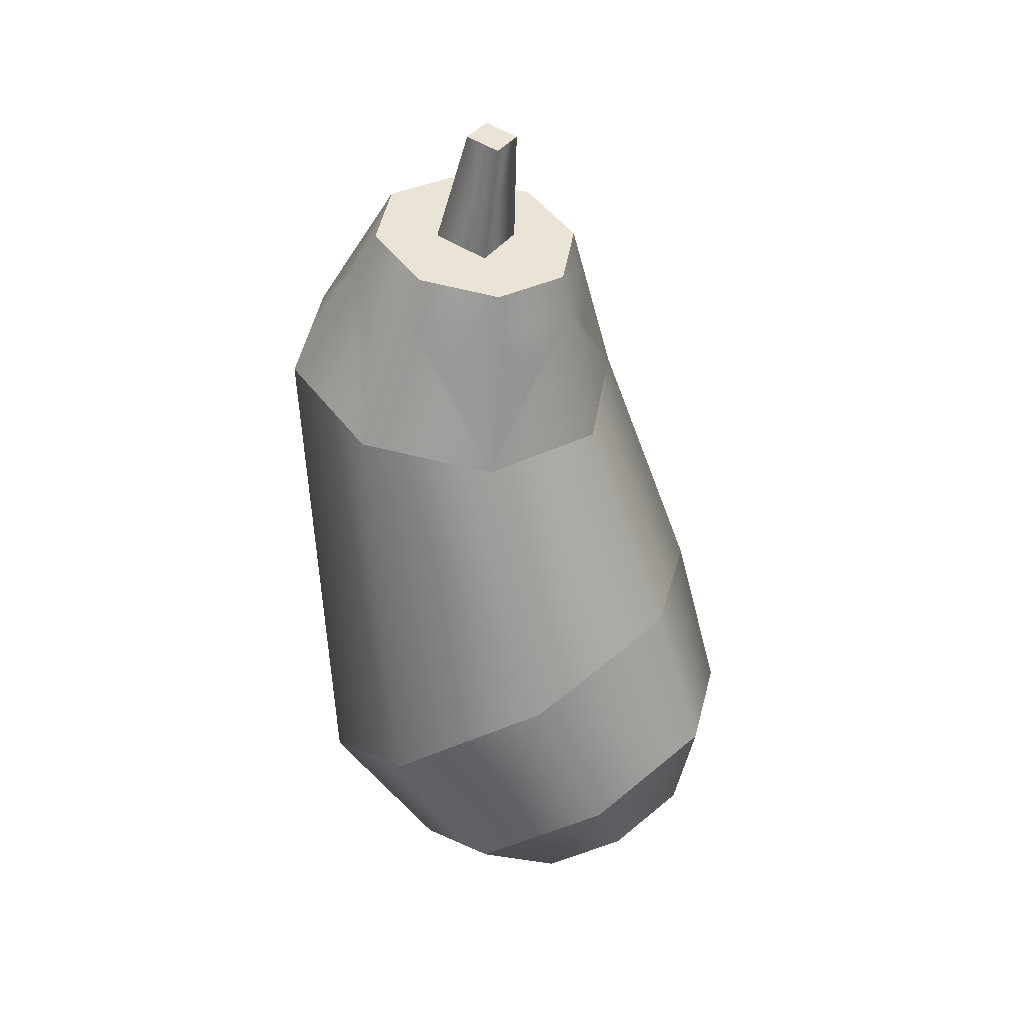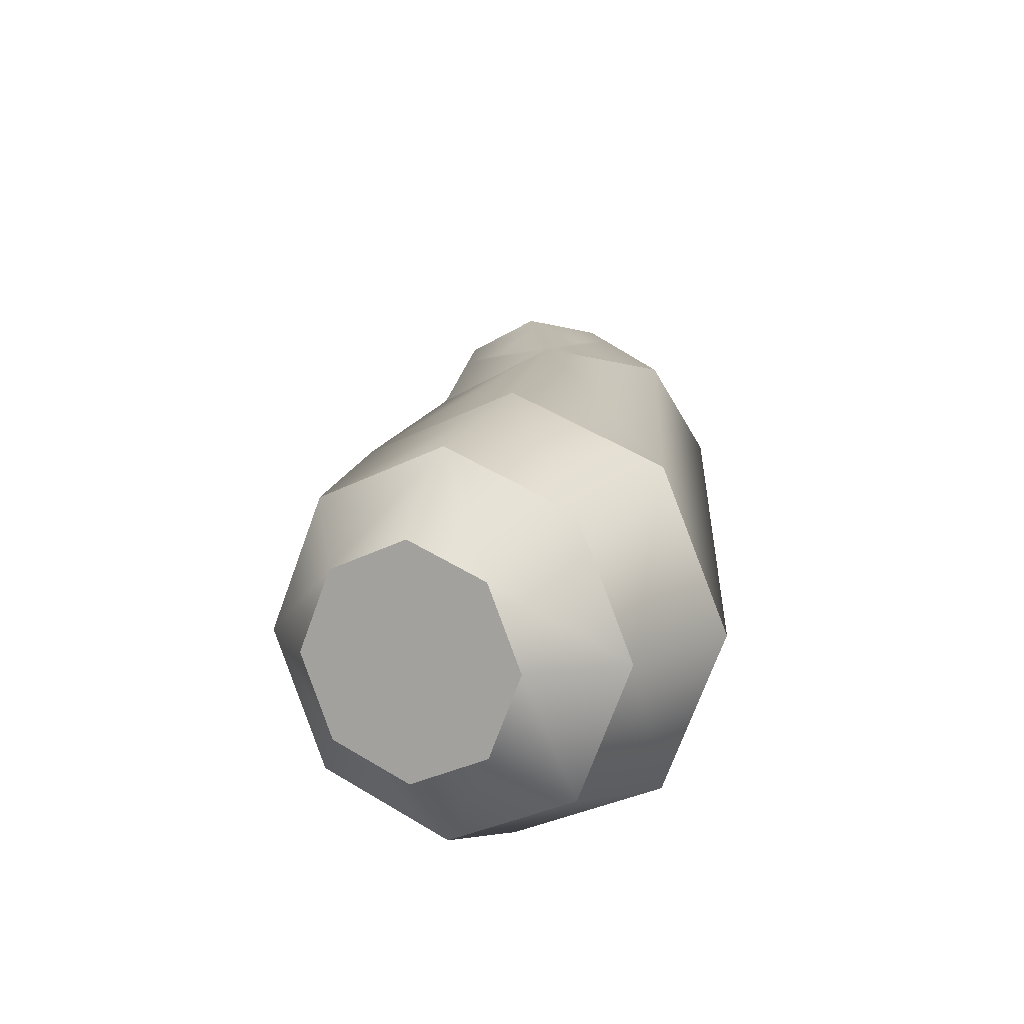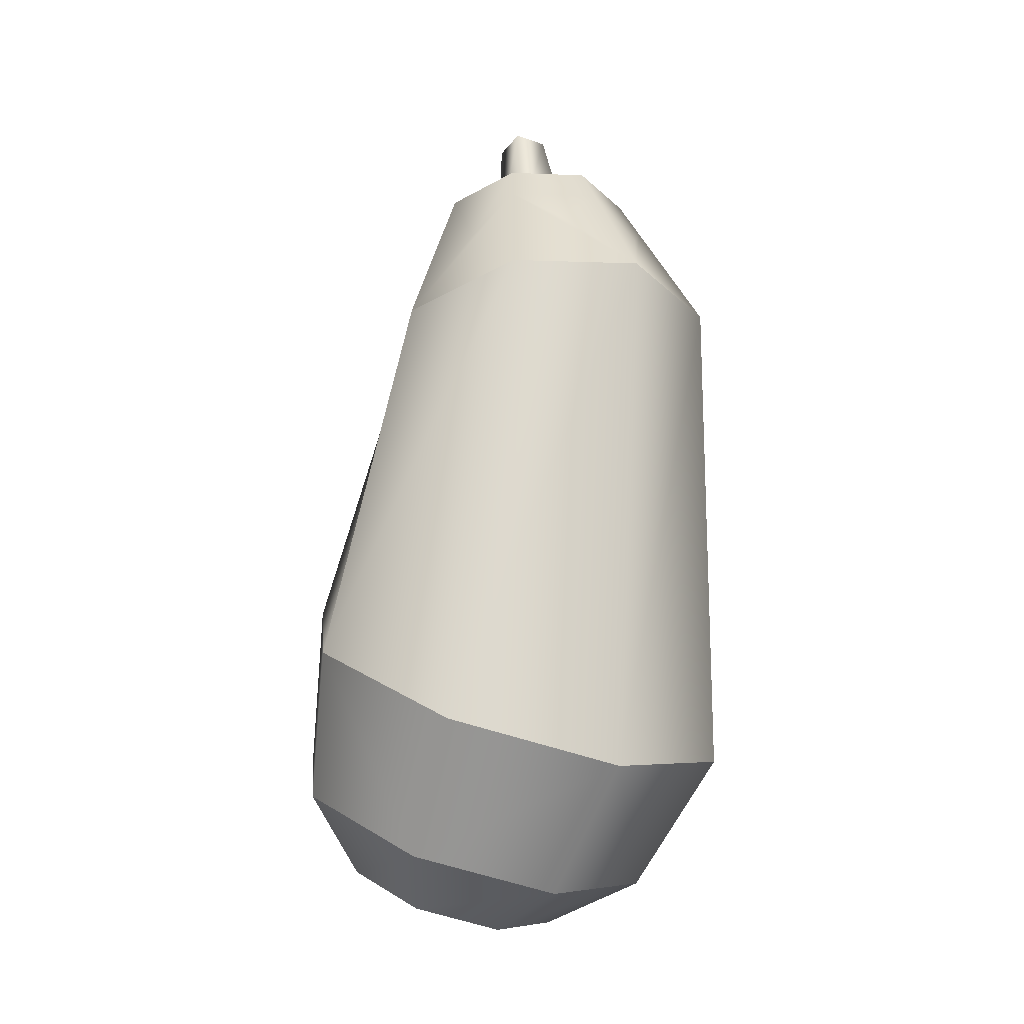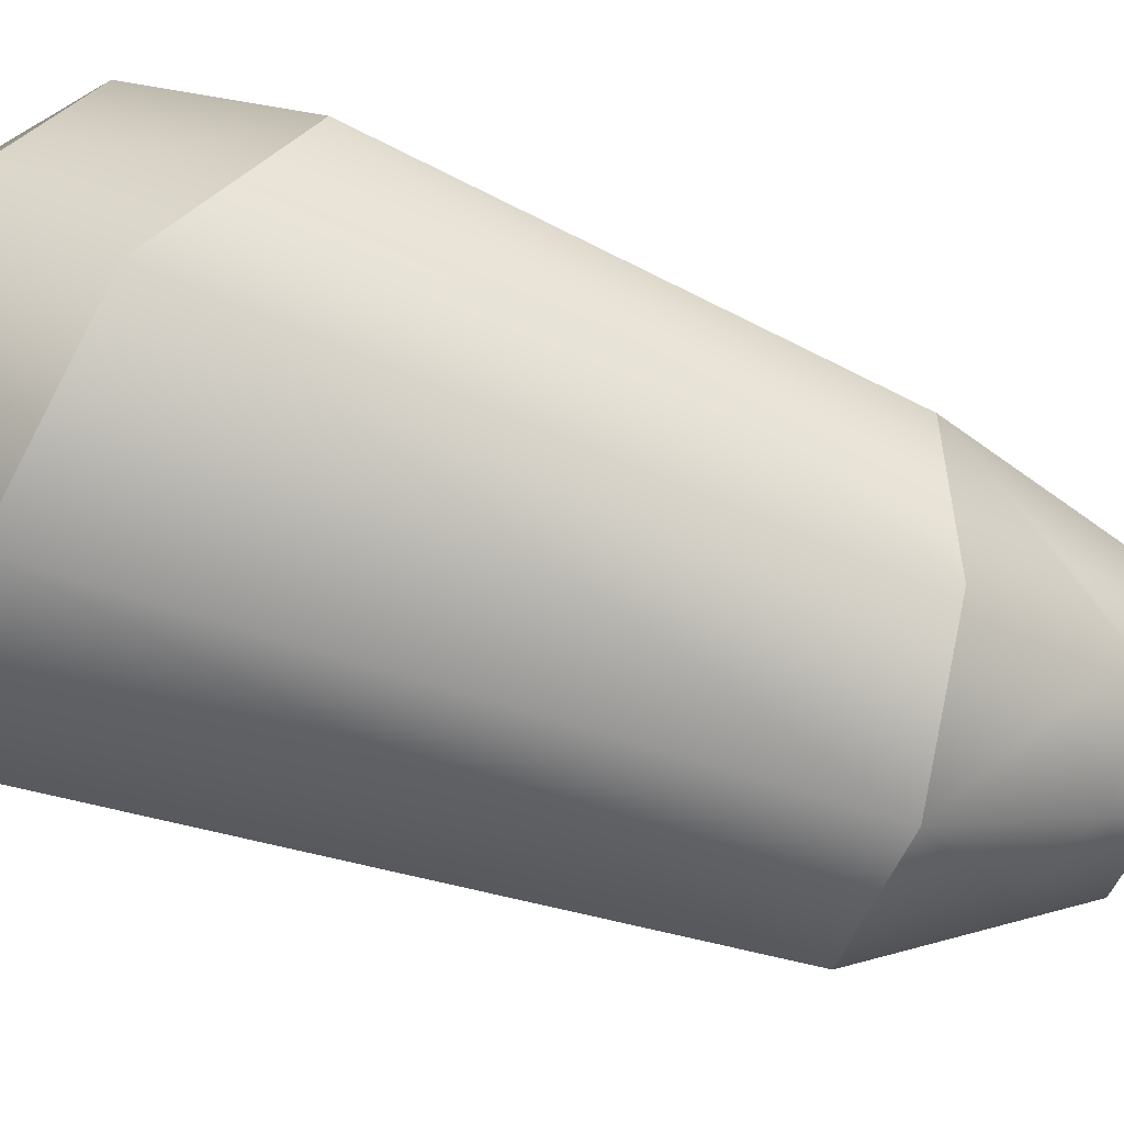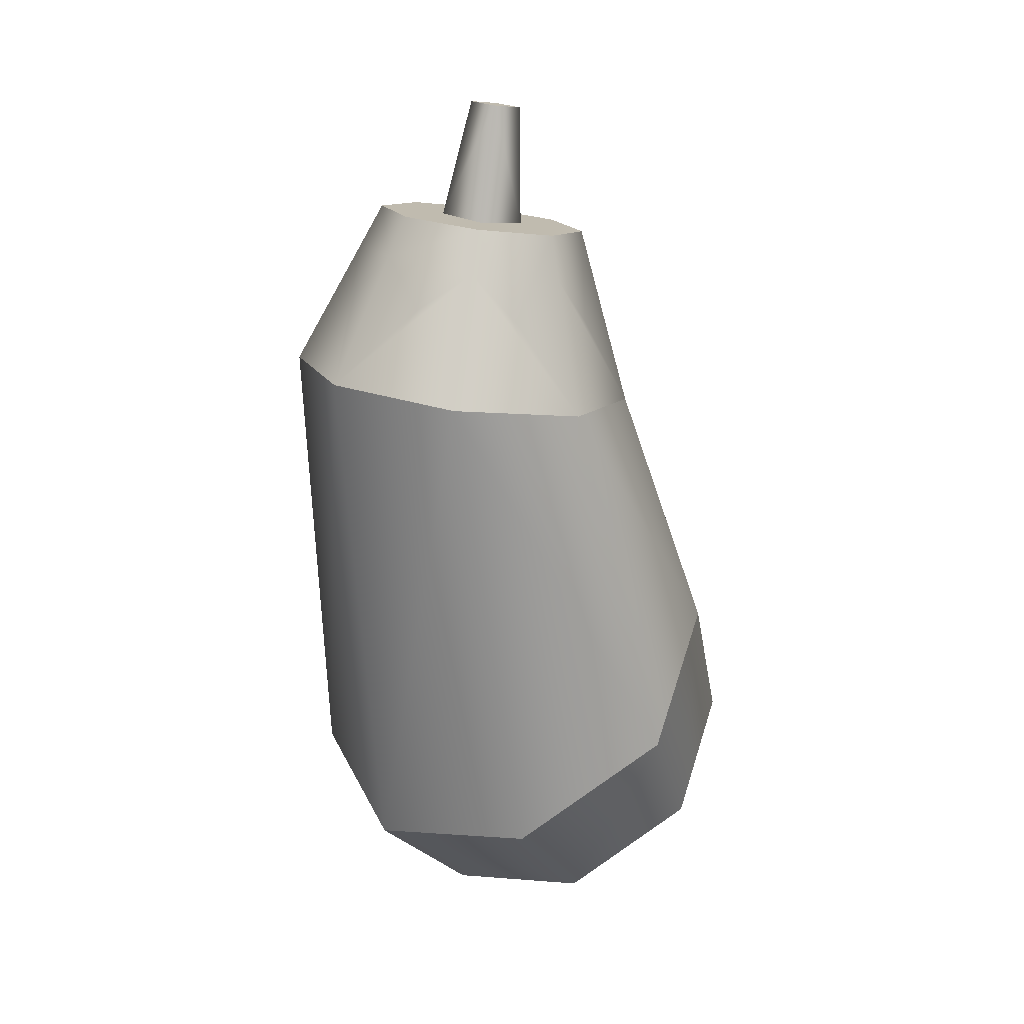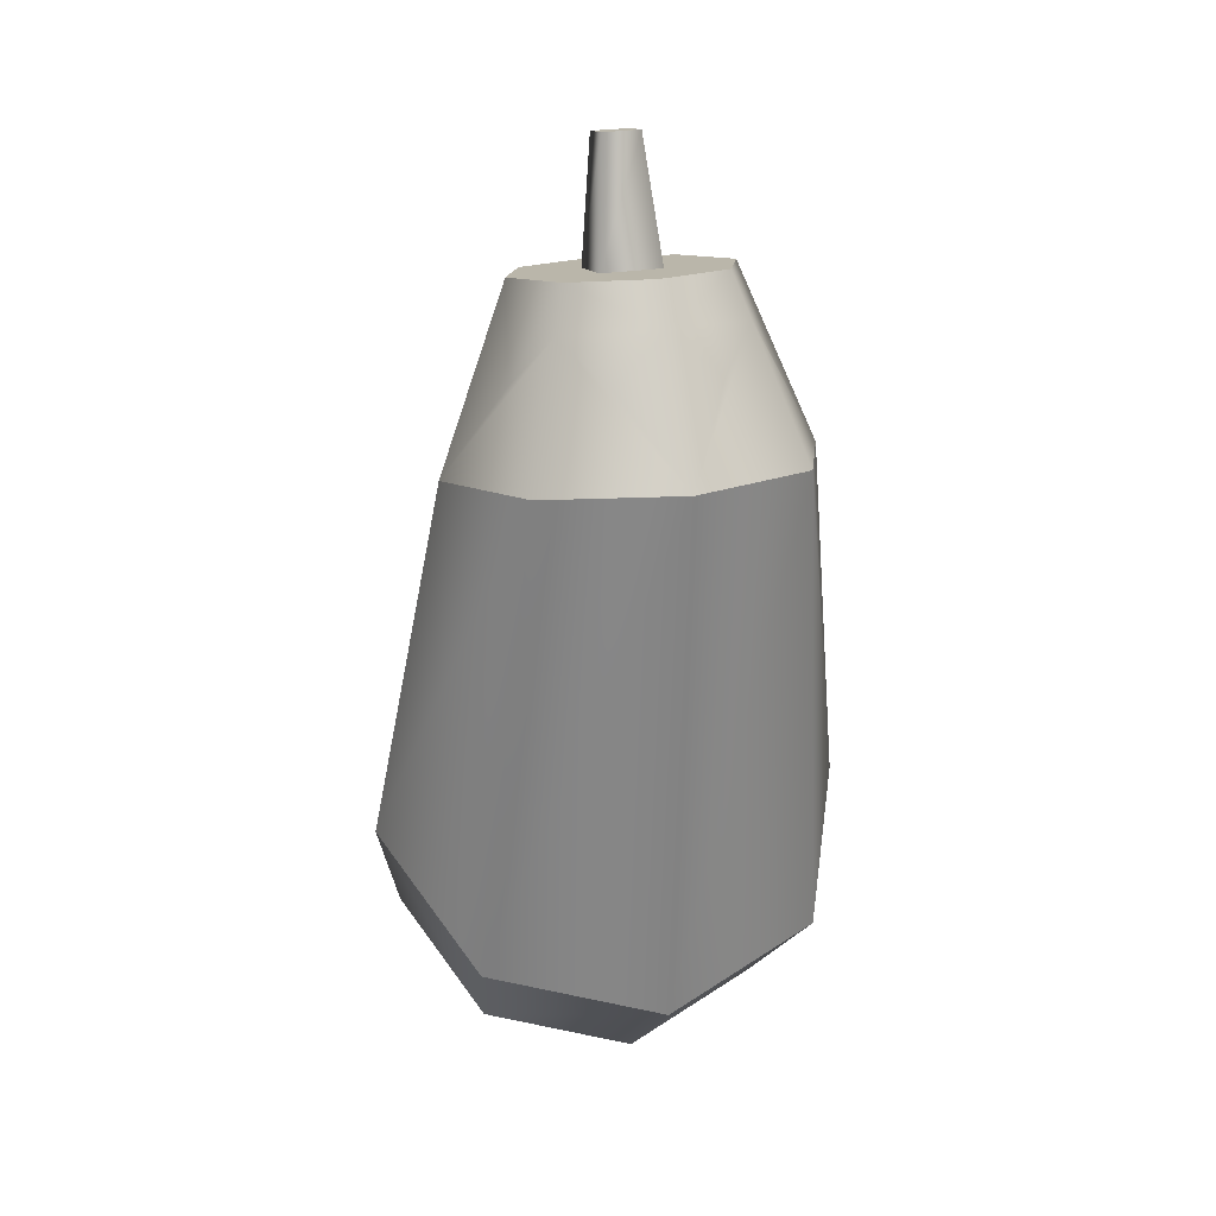
<metadata>
{"format":"obj","ext":"obj","renderer":"f3d","projection":"perspective","resolution":1024,"background":"white","views":[{"elev":37.6,"azim":-58.7,"up":"+Y"},{"elev":-58.3,"azim":50.5,"up":"+Y"},{"elev":-20.9,"azim":147.3,"up":"+Y"},{"elev":-67.4,"azim":74.5,"up":"+Z"},{"elev":21.6,"azim":-133.2,"up":"+Y"},{"elev":23.8,"azim":163.3,"up":"+Y"}]}
</metadata>
<code>
g eggplant
v -0.07214 0.0737 -0.06126
v -0.05446 0.2883 -0.08556
v -0.102 0.1134 -0.001032
v 0.07214 0.0737 -0.06126
v 0.05446 0.2883 -0.08556
v 1.805e-16 0.2921 -0.1078
v 1.805e-16 0.1696 0.08414
v 1.805e-16 0.2657 0.04396
v 0.05446 0.2695 0.02174
v 0.102 0.1134 -0.001032
v 0.07214 0.1531 0.05919
v -0.07214 0.1531 0.05919
v -0.05446 0.2695 0.02174
v -0.07702 0.2789 -0.03191
v 1.805e-16 0.05725 -0.0862
v 0.07702 0.2789 -0.03191
v -0.06045 0.0899 0.08687
v 1.805e-16 0.1037 0.1078
v 0.03627 0.0482 0.08541
v -1.805e-16 0.05647 0.09795
v 0.06045 0.0899 0.08687
v 0.06045 0.02335 -0.01406
v 1.805e-16 0.009566 -0.03496
v 0.03627 0.00827 0.02485
v -1.805e-16 0 0.0123
v 0.08549 0.05663 0.03641
v 0.05129 0.02824 0.05513
v -0.06045 0.02335 -0.01406
v -0.03627 0.00827 0.02485
v -0.08549 0.05663 0.03641
v -0.05129 0.02824 0.05513
v -0.03627 0.0482 0.08541
v -0.02178 0.3249 -0.07726
v 1.805e-16 0.3445 -0.0748
v -0.03812 0.3409 -0.05979
v 0.02178 0.3249 -0.07726
v 0.03812 0.3409 -0.05979
v 0.02178 0.3068 0.02635
v 0.03812 0.3278 0.01532
v 1.805e-16 0.3251 0.03088
v 0.05259 0.3196 -0.04692
v 0.05391 0.3343 -0.02223
v -0.02178 0.3068 0.02635
v -0.03812 0.3278 0.01532
v -0.05391 0.3343 -0.02223
v -0.05259 0.3121 -0.003997
v 0.05259 0.3121 -0.003997
v -0.05259 0.3196 -0.04692
v -0.04621 0.3528 -0.01901
v -0.03268 0.3472 0.01318
v 0.04621 0.3528 -0.01901
v 0.03268 0.3472 0.01318
v 0.03268 0.3584 -0.0512
v -0.03268 0.3584 -0.0512
v 1.805e-16 0.3608 -0.06453
v 0.01267 0.355 -0.03149
v -0.01267 0.355 -0.03149
v 0.01267 0.3506 -0.006521
v 1.805e-16 0.3449 0.02652
v -0.01267 0.3506 -0.006521
v 0.007858 0.4052 -0.01784
v 0.007858 0.4025 -0.002359
v -0.007858 0.4025 -0.002359
v -0.007858 0.4052 -0.01784
f 3 2 1
f 6 5 4
f 9 8 7
f 11 10 9
f 8 12 7
f 13 12 8
f 10 4 5
f 12 13 14
f 3 14 2
f 12 14 3
f 2 15 1
f 6 15 2
f 6 4 15
f 10 5 16
f 9 10 16
f 9 7 11
f 18 12 17
f 12 18 7
f 21 20 19
f 20 21 18
f 24 23 22
f 23 24 25
f 21 27 26
f 27 21 19
f 10 22 4
f 22 10 26
f 25 28 23
f 28 25 29
f 11 26 10
f 26 11 21
f 28 3 1
f 3 28 30
f 31 28 29
f 28 31 30
f 31 17 30
f 17 31 32
f 20 17 32
f 17 20 18
f 27 22 26
f 22 27 24
f 19 24 27
f 24 19 20
f 24 20 25
f 25 20 32
f 25 32 29
f 29 32 31
f 22 15 4
f 15 22 23
f 34 6 33
f 6 35 33
f 35 6 2
f 34 36 6
f 37 6 36
f 6 37 5
f 39 38 9
f 40 9 38
f 9 40 8
f 37 16 5
f 16 37 41
f 16 41 42
f 40 13 8
f 13 40 43
f 44 13 43
f 11 18 21
f 18 11 7
f 13 45 14
f 45 13 46
f 46 13 44
f 28 15 23
f 15 28 1
f 42 9 16
f 9 42 47
f 9 47 39
f 14 35 2
f 35 14 48
f 48 14 45
f 30 12 3
f 12 30 17
f 46 49 45
f 49 46 50
f 50 46 44
f 51 47 42
f 47 51 52
f 47 52 39
f 53 41 37
f 41 53 51
f 41 51 42
f 48 54 35
f 54 48 49
f 49 48 45
f 53 52 51
f 52 53 55
f 52 55 56
f 56 55 57
f 58 52 56
f 52 58 59
f 57 55 54
f 59 58 60
f 57 54 60
f 59 60 50
f 50 60 54
f 50 54 49
f 34 37 36
f 37 34 53
f 53 34 55
f 35 34 33
f 34 35 54
f 34 54 55
f 61 58 56
f 58 61 62
f 40 44 43
f 44 40 59
f 44 59 50
f 62 60 58
f 60 62 63
f 64 56 57
f 56 64 61
f 64 62 61
f 62 64 63
f 39 40 38
f 40 39 59
f 59 39 52
f 60 64 57
f 64 60 63

</code>
